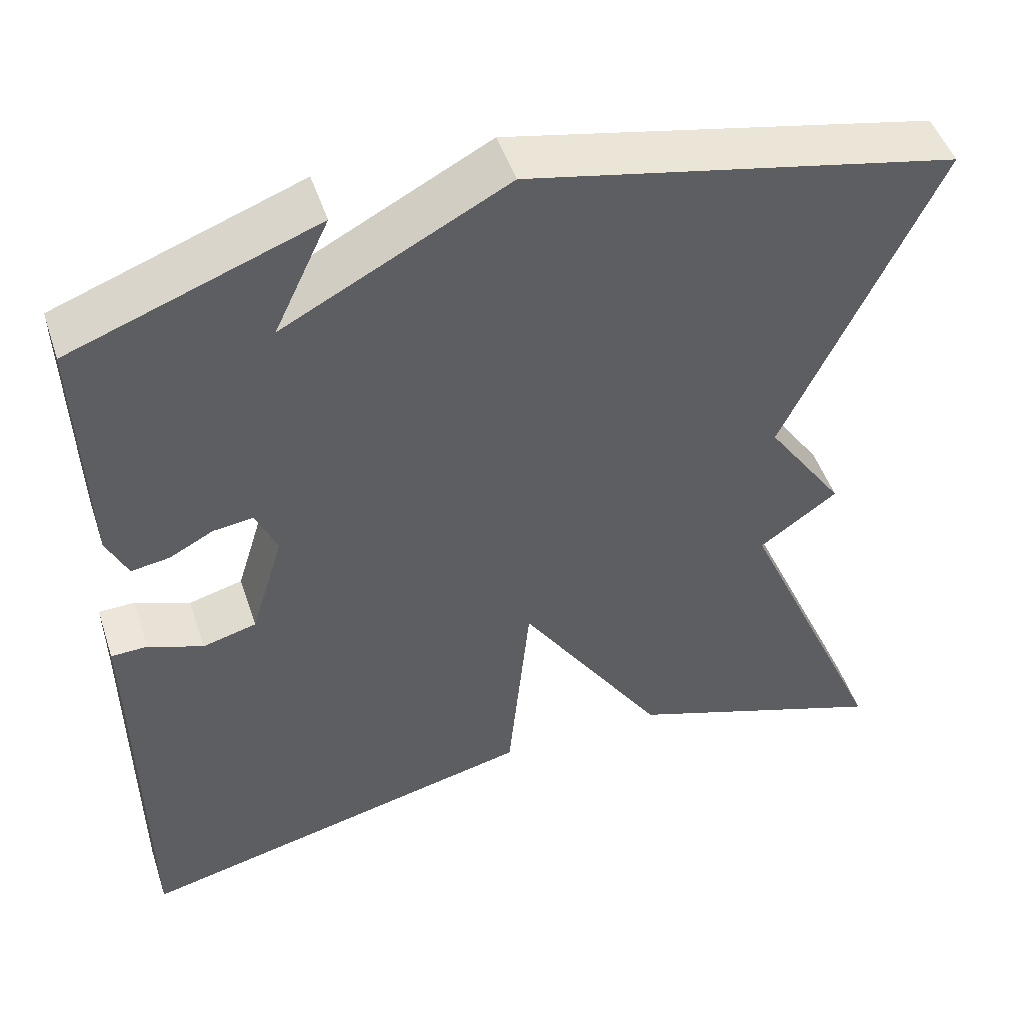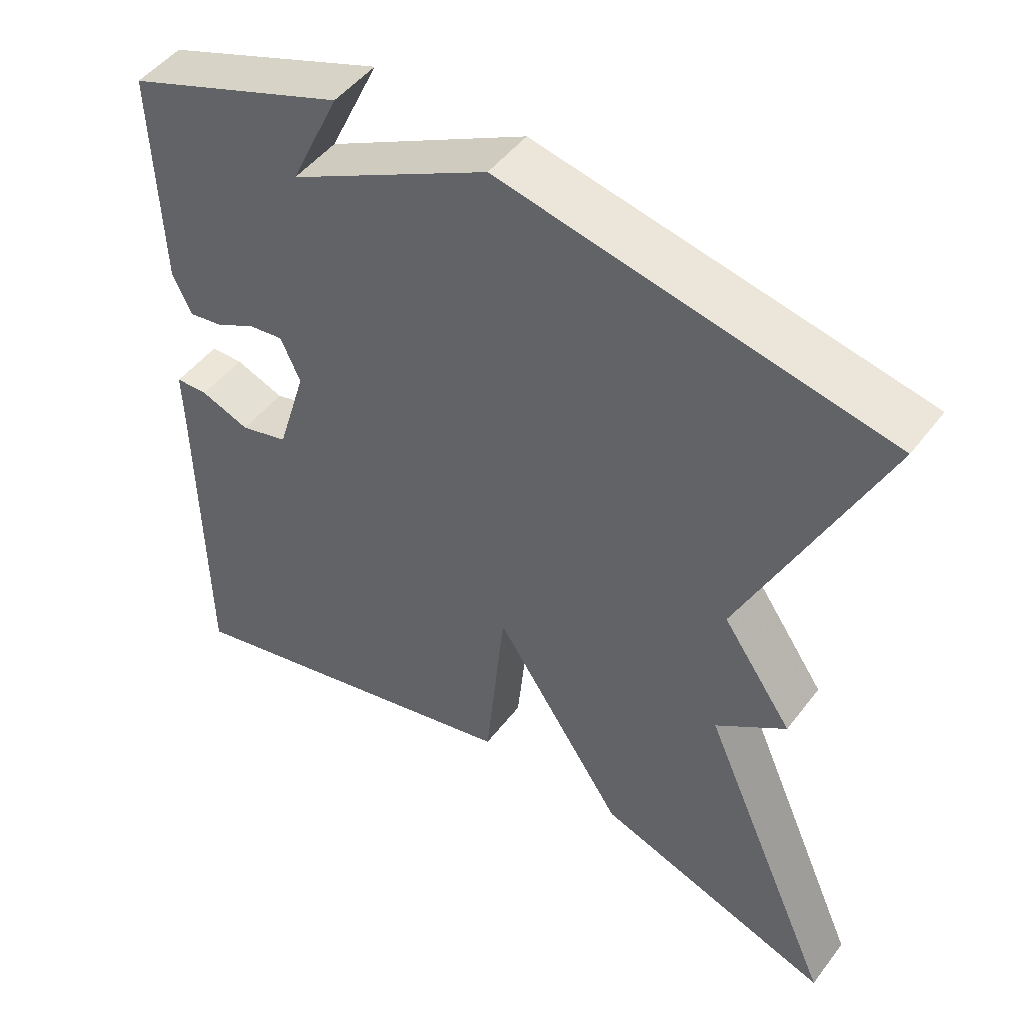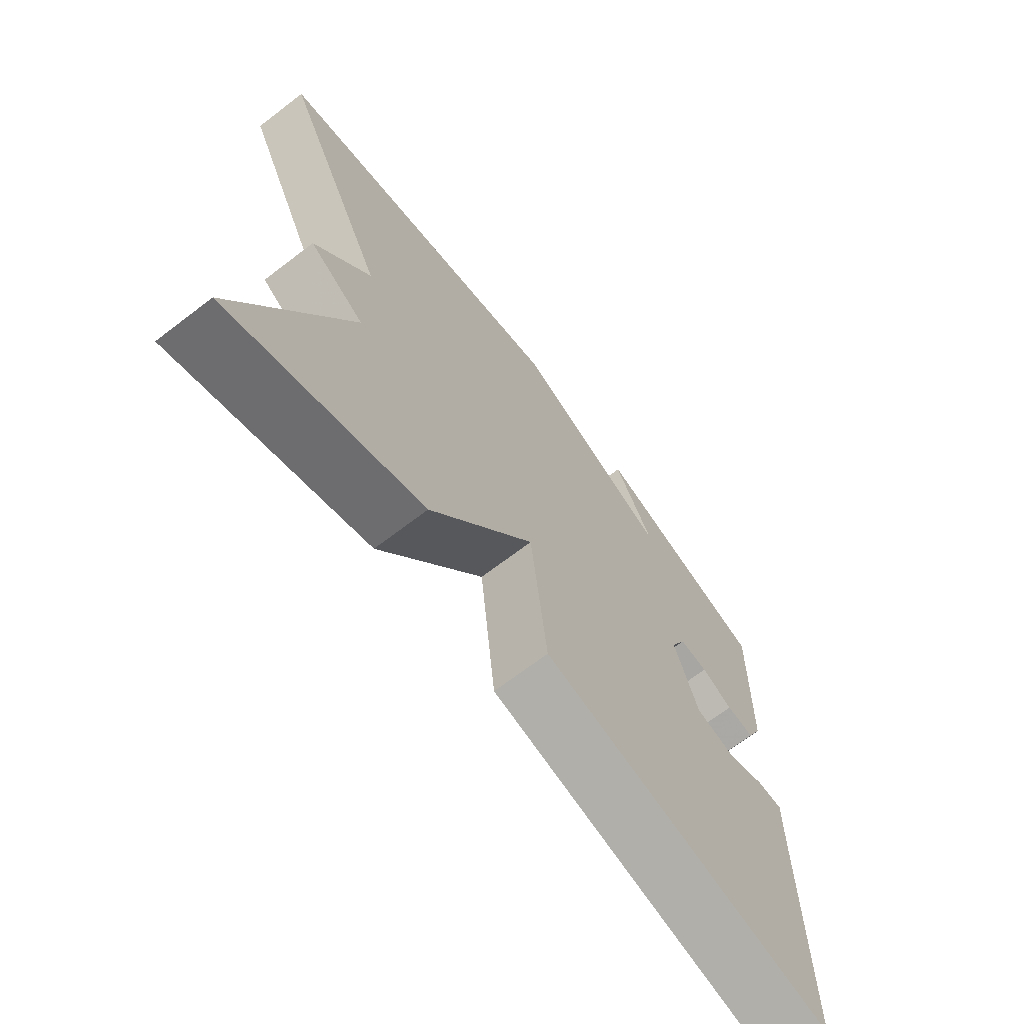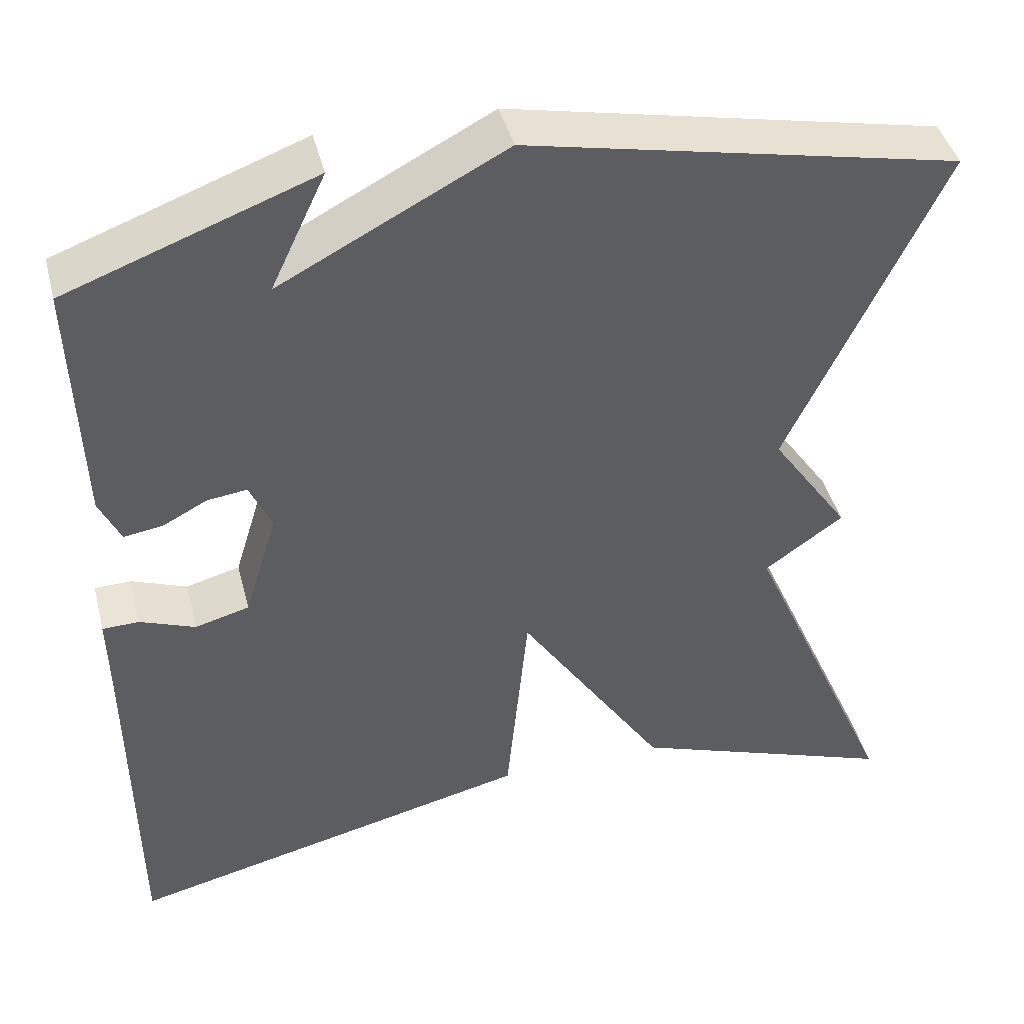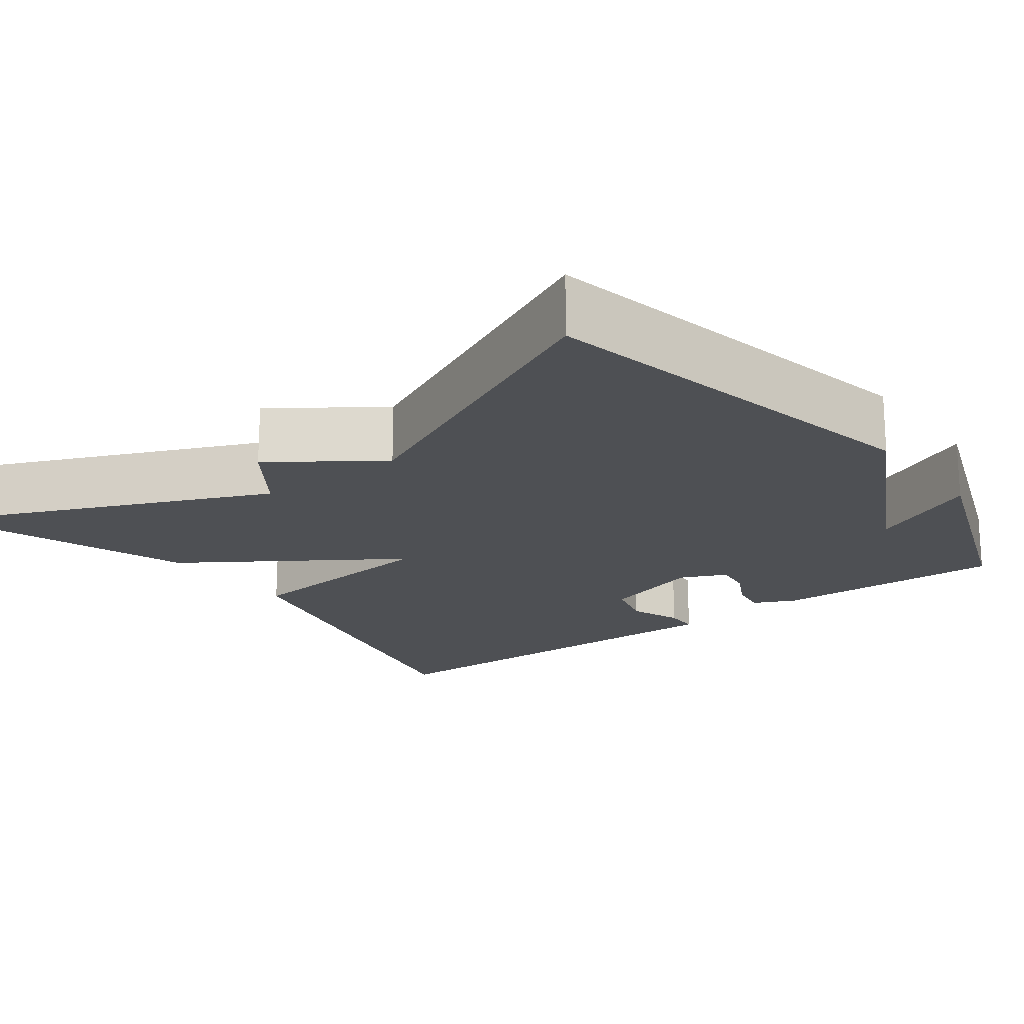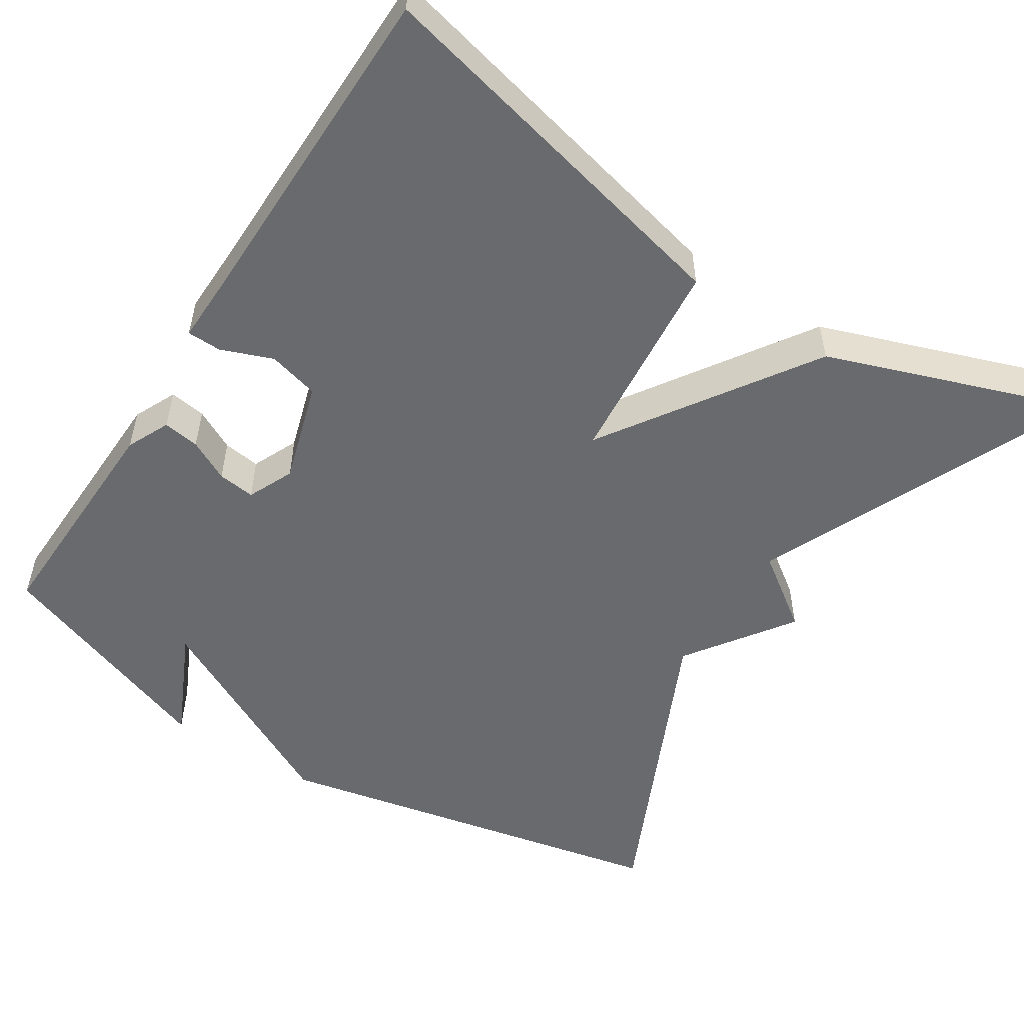
<metadata>
{"format":"obj","ext":"obj","renderer":"f3d","projection":"perspective","resolution":1024,"background":"white","views":[{"elev":48.5,"azim":161.9,"up":"+Z"},{"elev":48.4,"azim":-144.5,"up":"+Z"},{"elev":-69.4,"azim":-52.6,"up":"+Z"},{"elev":43.0,"azim":165.7,"up":"+Z"},{"elev":-18.9,"azim":-53.2,"up":"+Y"},{"elev":-53.0,"azim":147.3,"up":"+Y"}]}
</metadata>
<code>
v -0.5 0.07 -0.5
v -0.319 0.07 -0.086
v -0.412 0.07 -0.02
v -0.319 0.07 0.114
v -0.5 0.07 0.5
v 0.009 0.07 0.607
v 0.274 0.07 0.469
v 0.209 0.07 0.607
v 0.5 0.07 0.5
v 0.491 0.07 0.207
v 0.466 0.07 0.153
v 0.42 0.07 0.16
v 0.368 0.07 0.187
v 0.321 0.07 0.193
v 0.295 0.07 0.135
v 0.334 0.07 0.007
v 0.398 0.07 -0.01
v 0.463 0.07 0.015
v 0.506 0.07 0.014
v 0.504 0.07 -0.082
v 0.5 0.07 -0.5
v 0.018 0.07 -0.387
v -0.008 0.07 -0.123
v -0.182 0.07 -0.387
v -0.5 0 -0.5
v -0.319 0 -0.086
v -0.412 0 -0.02
v -0.319 0 0.114
v -0.5 0 0.5
v 0.009 0 0.607
v 0.274 0 0.469
v 0.209 0 0.607
v 0.5 0 0.5
v 0.491 0 0.207
v 0.466 0 0.153
v 0.42 0 0.16
v 0.368 0 0.187
v 0.321 0 0.193
v 0.295 0 0.135
v 0.334 0 0.007
v 0.398 0 -0.01
v 0.463 0 0.015
v 0.506 0 0.014
v 0.504 0 -0.082
v 0.5 0 -0.5
v 0.018 0 -0.387
v -0.008 0 -0.123
v -0.182 0 -0.387
f 23 24 1 2
f 20 21 22 23
f 2 3 4
f 23 2 4
f 20 23 4
f 17 18 19 20
f 16 17 20 4
f 4 5 6
f 16 4 6
f 15 16 6
f 14 15 6 7
f 13 14 7
f 12 13 7
f 10 11 12
f 9 10 12
f 8 9 12
f 7 8 12
f 26 25 48 47
f 47 46 45 44
f 28 27 26
f 28 26 47
f 28 47 44
f 44 43 42 41
f 28 44 41 40
f 30 29 28
f 30 28 40
f 30 40 39
f 31 30 39 38
f 31 38 37
f 31 37 36
f 36 35 34
f 36 34 33
f 36 33 32
f 36 32 31
f 1 25 26 2
f 2 26 27 3
f 3 27 28 4
f 4 28 29 5
f 5 29 30 6
f 6 30 31 7
f 7 31 32 8
f 8 32 33 9
f 9 33 34 10
f 10 34 35 11
f 11 35 36 12
f 12 36 37 13
f 13 37 38 14
f 14 38 39 15
f 15 39 40 16
f 16 40 41 17
f 17 41 42 18
f 18 42 43 19
f 19 43 44 20
f 20 44 45 21
f 21 45 46 22
f 22 46 47 23
f 23 47 48 24
f 24 48 25 1

</code>
